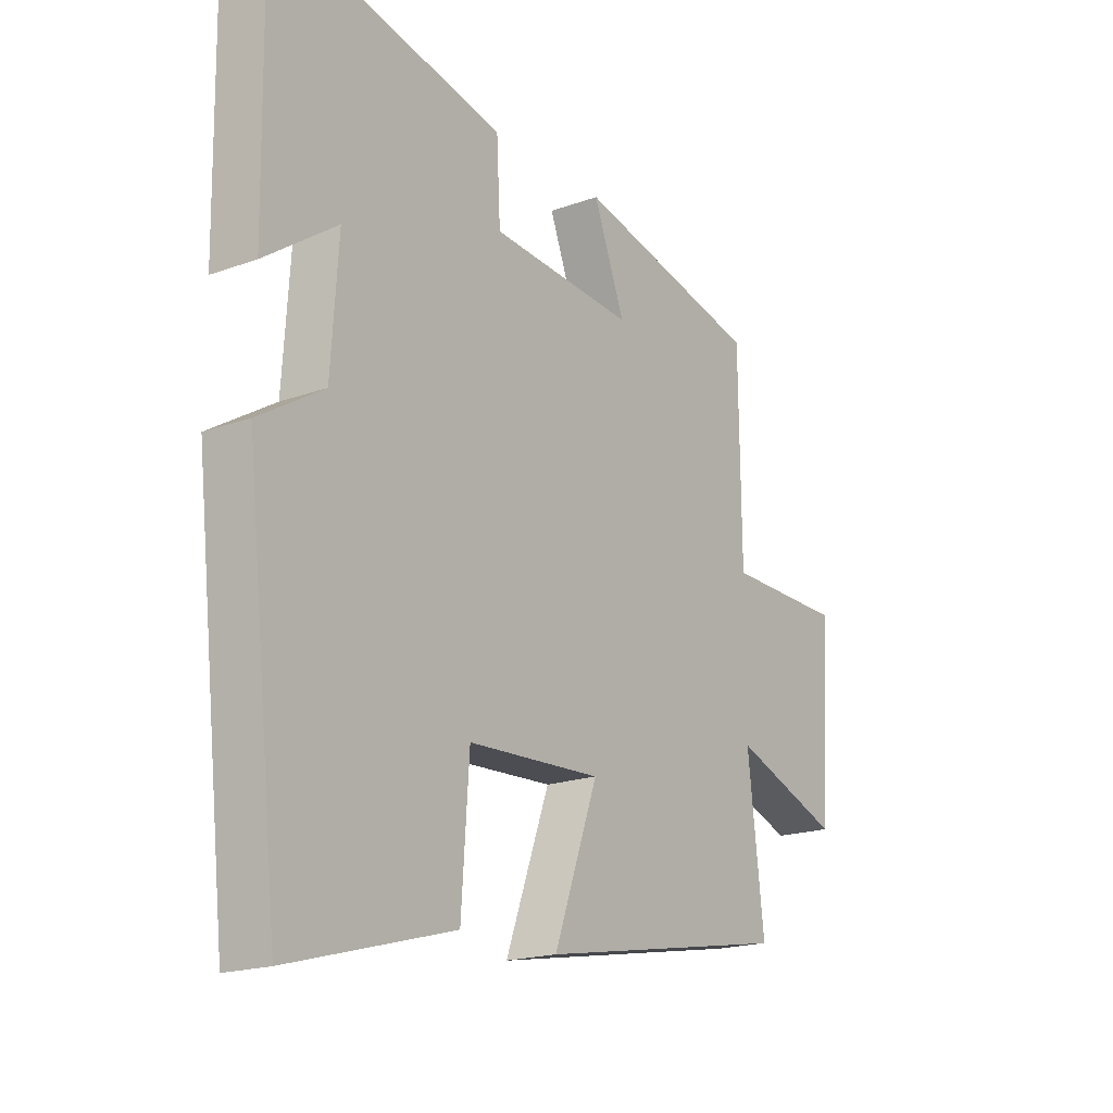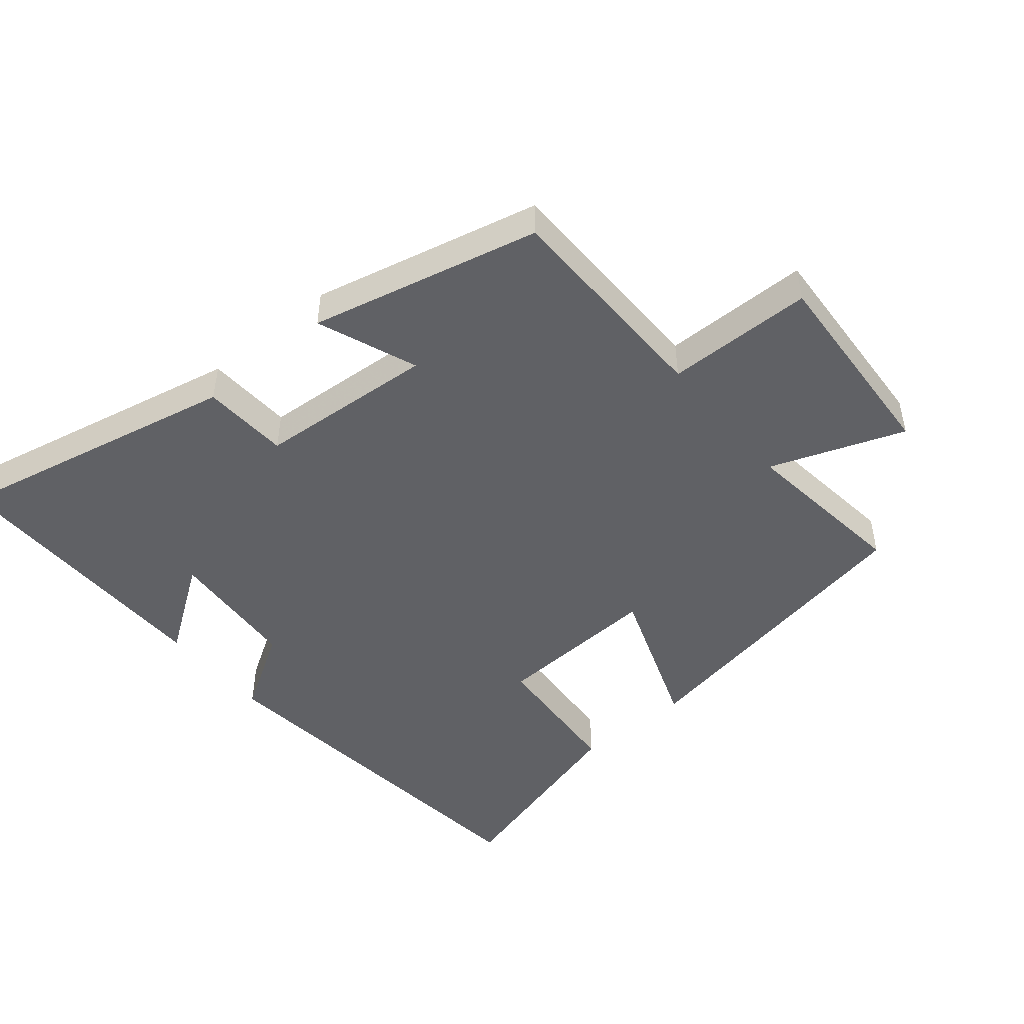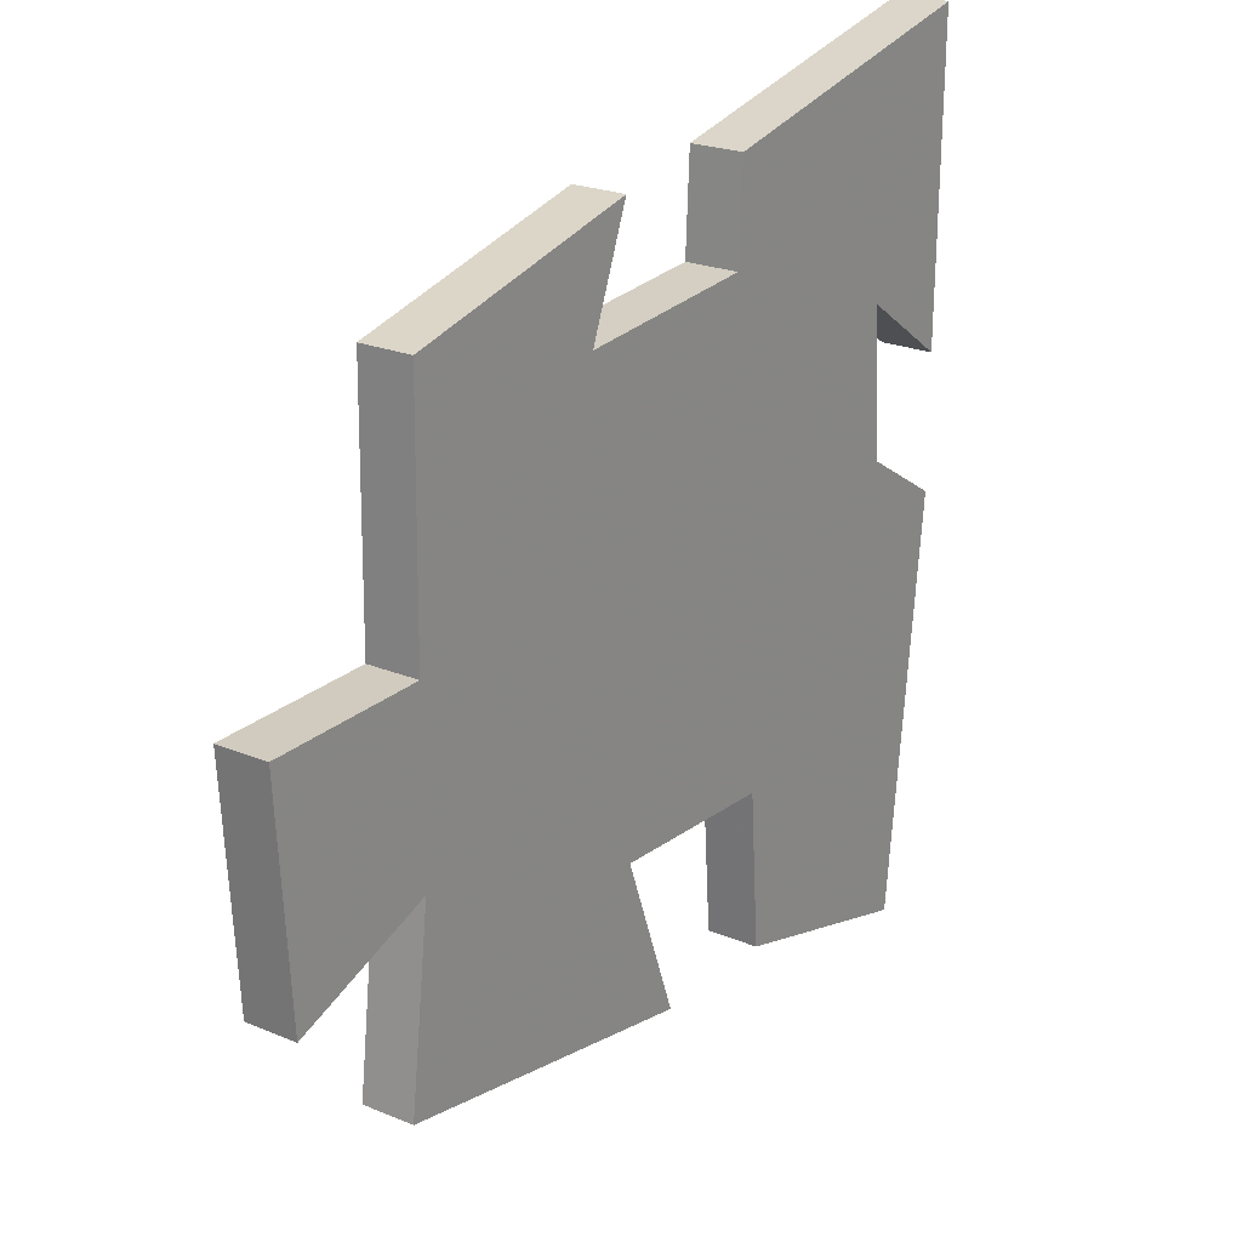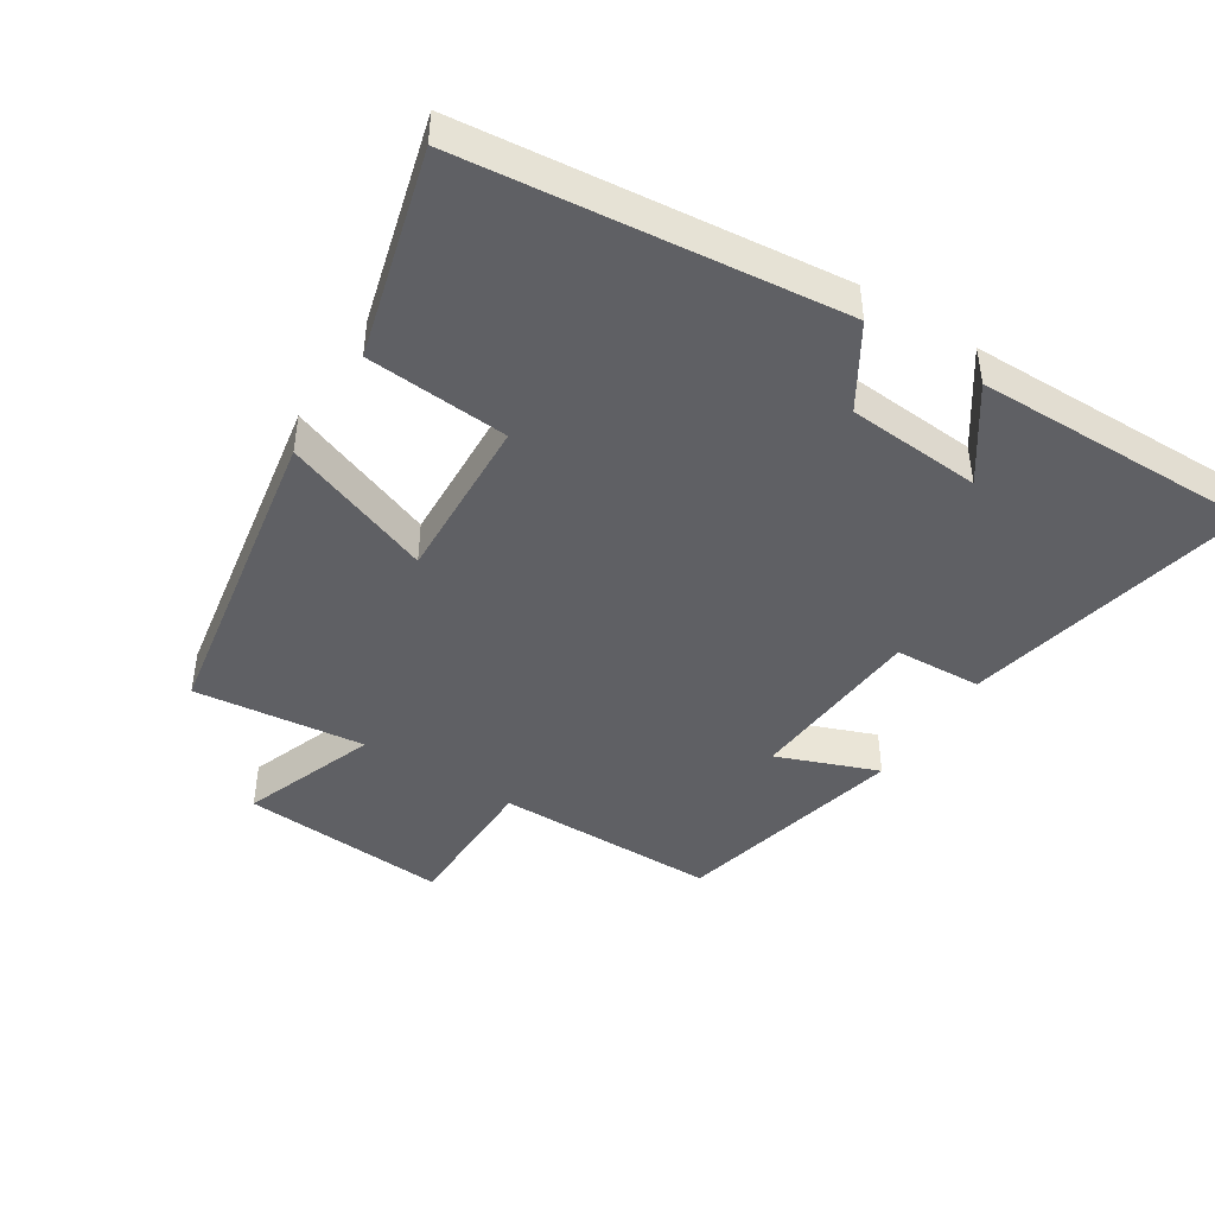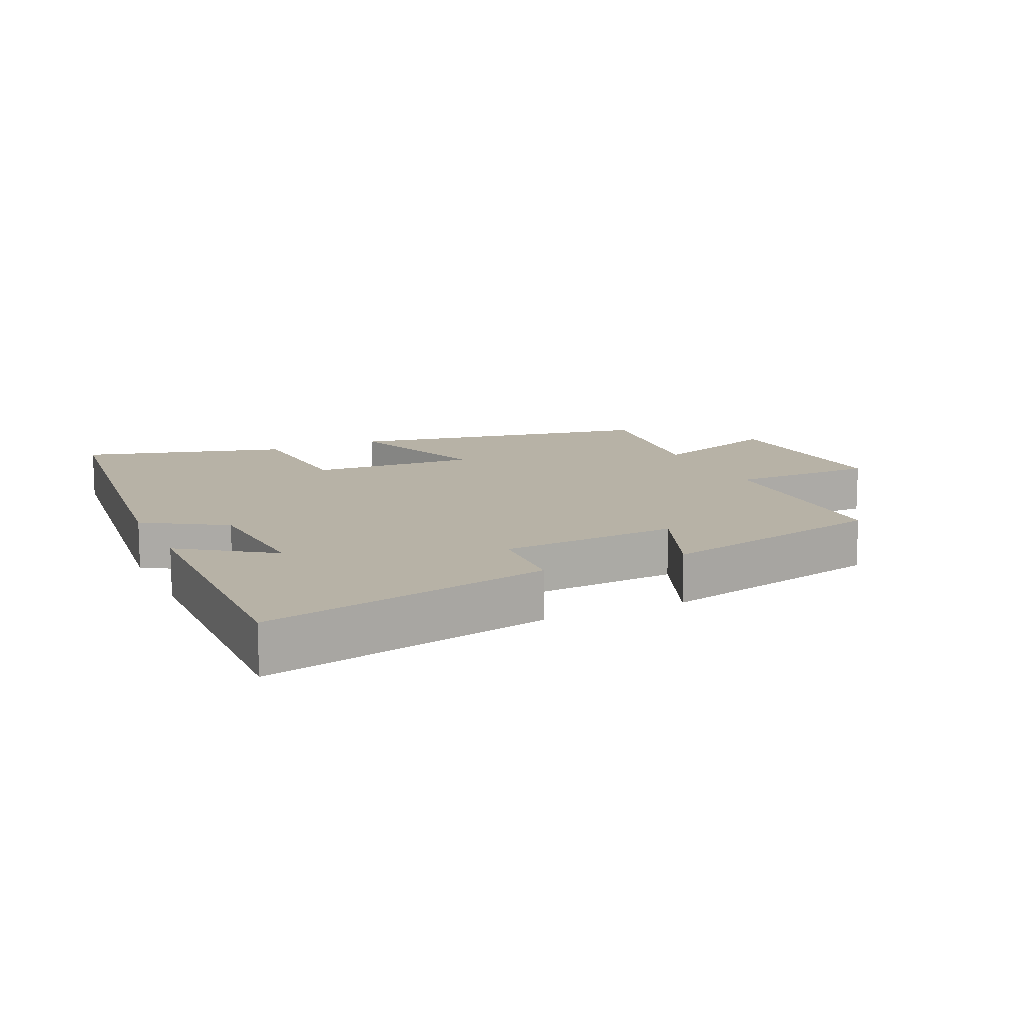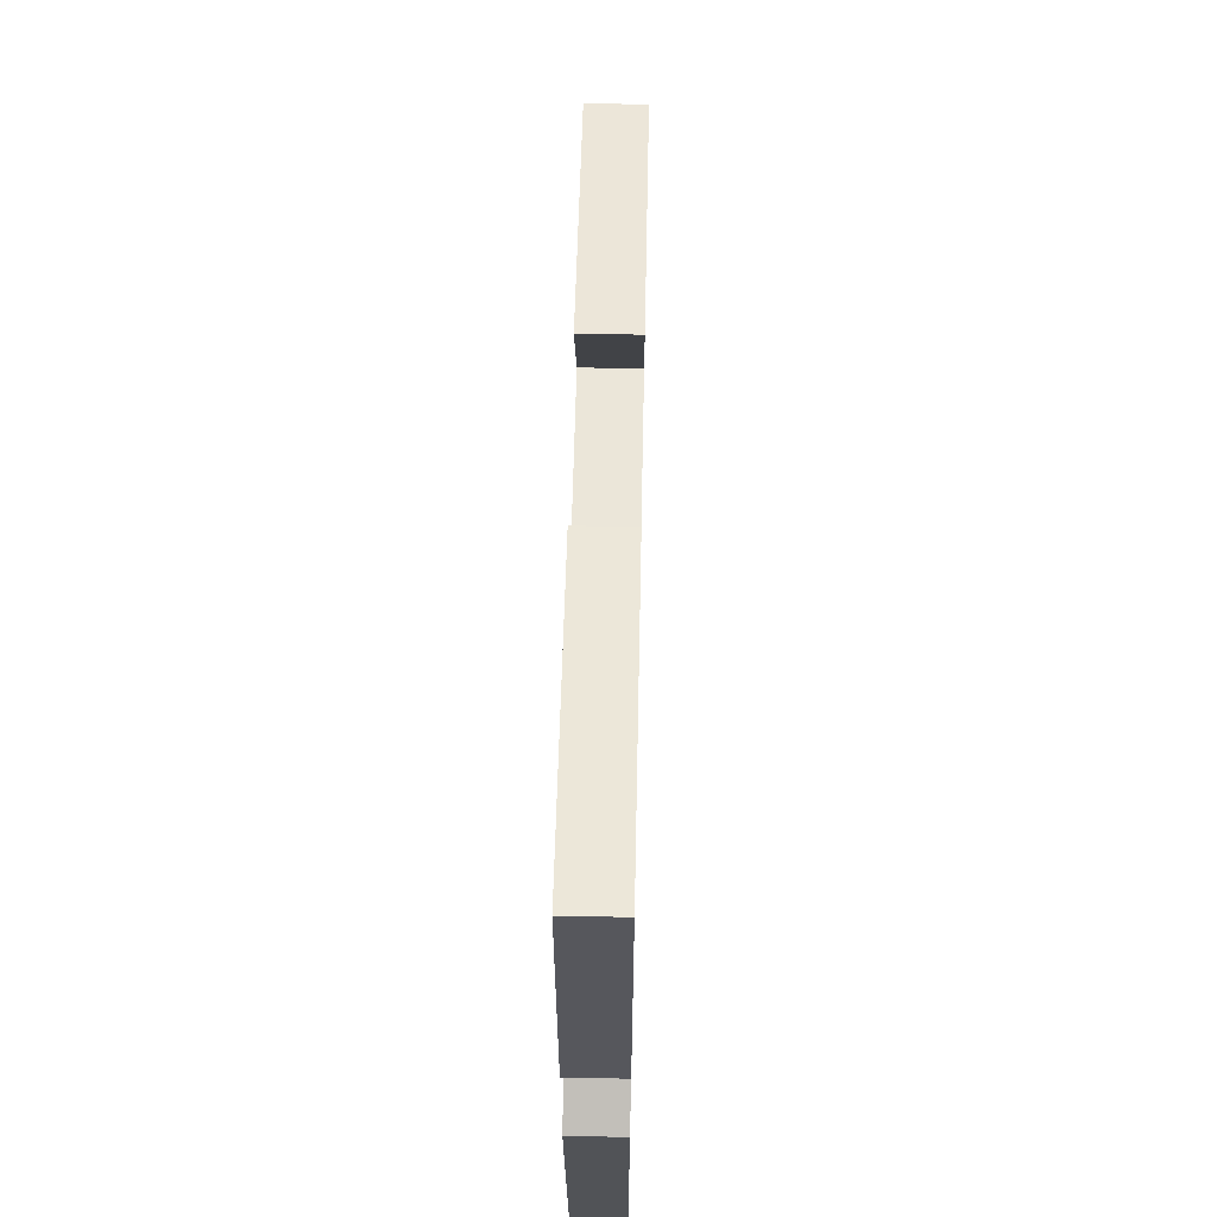
<metadata>
{"format":"obj","ext":"obj","renderer":"f3d","projection":"perspective","resolution":1024,"background":"white","views":[{"elev":-18.7,"azim":-55.2,"up":"+Z"},{"elev":-48.0,"azim":39.8,"up":"+Y"},{"elev":22.8,"azim":125.5,"up":"+Z"},{"elev":-44.7,"azim":-122.6,"up":"+Y"},{"elev":12.5,"azim":-24.5,"up":"+Y"},{"elev":61.7,"azim":-88.8,"up":"+Z"}]}
</metadata>
<code>
v 0.531 0.07 -0.415
v 0.057 0.07 -0.5
v 0.14 0.07 -0.273
v -0.112 0.07 -0.285
v -0.127 0.07 -0.5
v -0.437 0.07 -0.585
v -0.5 0.07 -0.019
v -0.378 0.07 0.056
v -0.364 0.07 0.258
v -0.5 0.07 0.163
v -0.506 0.07 0.593
v -0.07 0.07 0.5
v -0.063 0.07 0.368
v 0.207 0.07 0.348
v 0.148 0.07 0.5
v 0.496 0.07 0.418
v 0.5 0.07 0.083
v 0.723 0.07 0.08
v 0.703 0.07 -0.232
v 0.5 0.07 -0.157
v 0.531 0 -0.415
v 0.057 0 -0.5
v 0.14 0 -0.273
v -0.112 0 -0.285
v -0.127 0 -0.5
v -0.437 0 -0.585
v -0.5 0 -0.019
v -0.378 0 0.056
v -0.364 0 0.258
v -0.5 0 0.163
v -0.506 0 0.593
v -0.07 0 0.5
v -0.063 0 0.368
v 0.207 0 0.348
v 0.148 0 0.5
v 0.496 0 0.418
v 0.5 0 0.083
v 0.723 0 0.08
v 0.703 0 -0.232
v 0.5 0 -0.157
f 17 18 19 20
f 15 16 17 20
f 14 15 20 1
f 13 14 1
f 11 12 13
f 9 10 11
f 9 11 13 1
f 5 6 7 8
f 4 5 8 9
f 3 4 9
f 1 2 3
f 1 3 9
f 40 39 38 37
f 40 37 36 35
f 21 40 35 34
f 21 34 33
f 33 32 31
f 31 30 29
f 21 33 31 29
f 28 27 26 25
f 29 28 25 24
f 29 24 23
f 23 22 21
f 29 23 21
f 1 21 22 2
f 2 22 23 3
f 3 23 24 4
f 4 24 25 5
f 5 25 26 6
f 6 26 27 7
f 7 27 28 8
f 8 28 29 9
f 9 29 30 10
f 10 30 31 11
f 11 31 32 12
f 12 32 33 13
f 13 33 34 14
f 14 34 35 15
f 15 35 36 16
f 16 36 37 17
f 17 37 38 18
f 18 38 39 19
f 19 39 40 20
f 20 40 21 1

</code>
